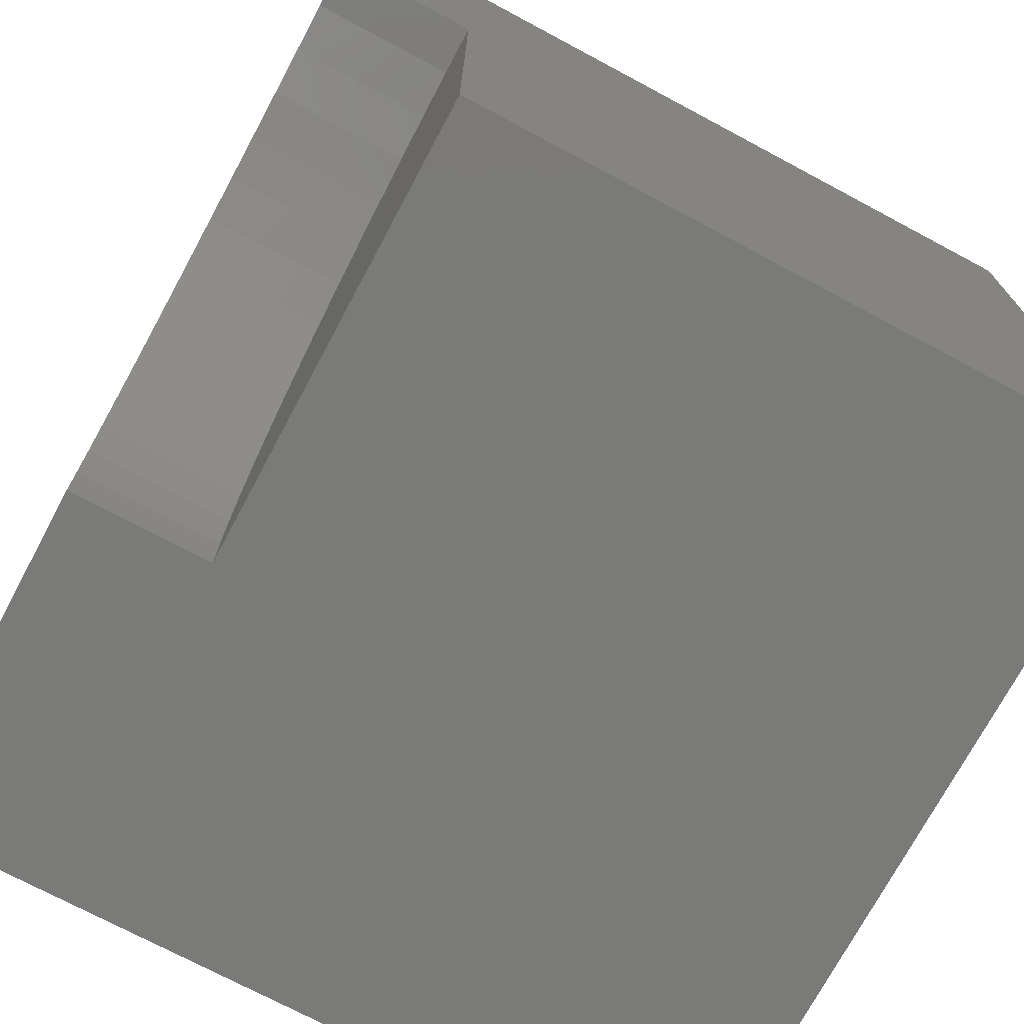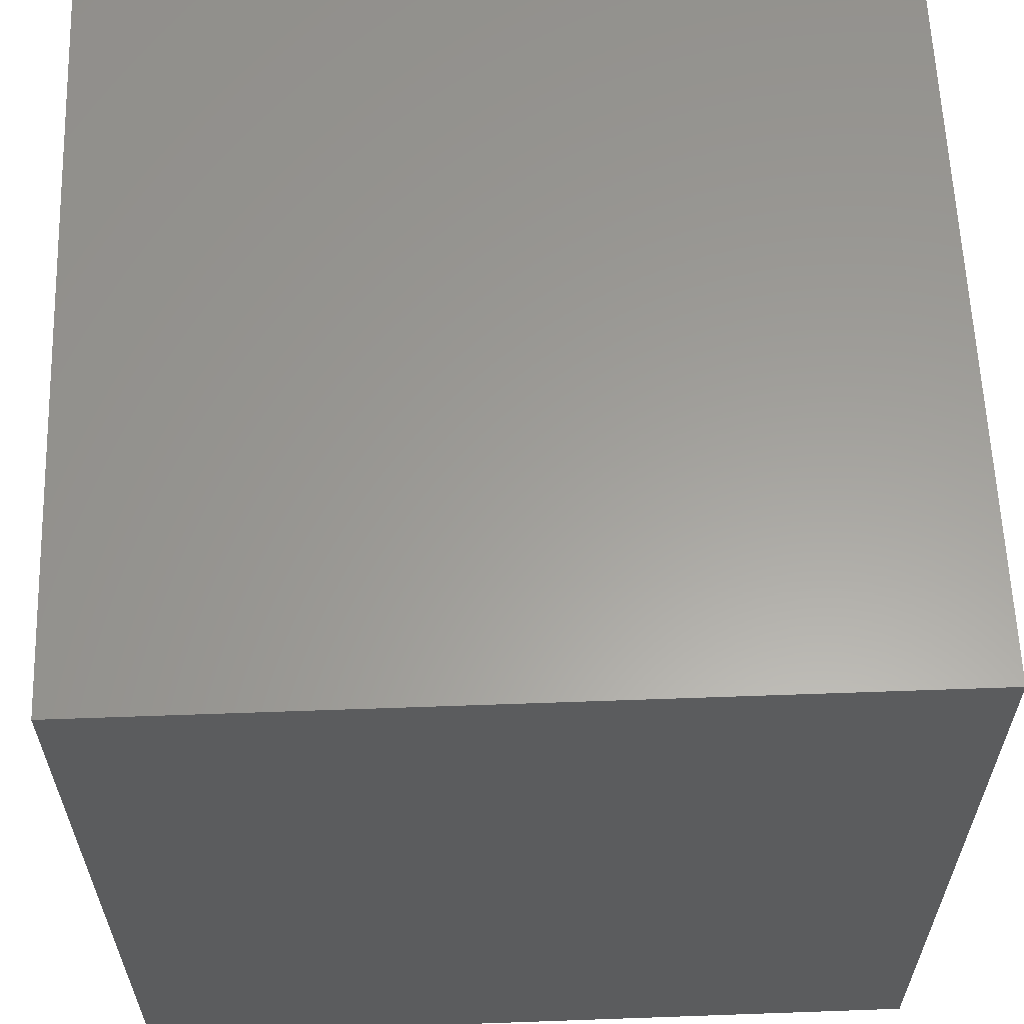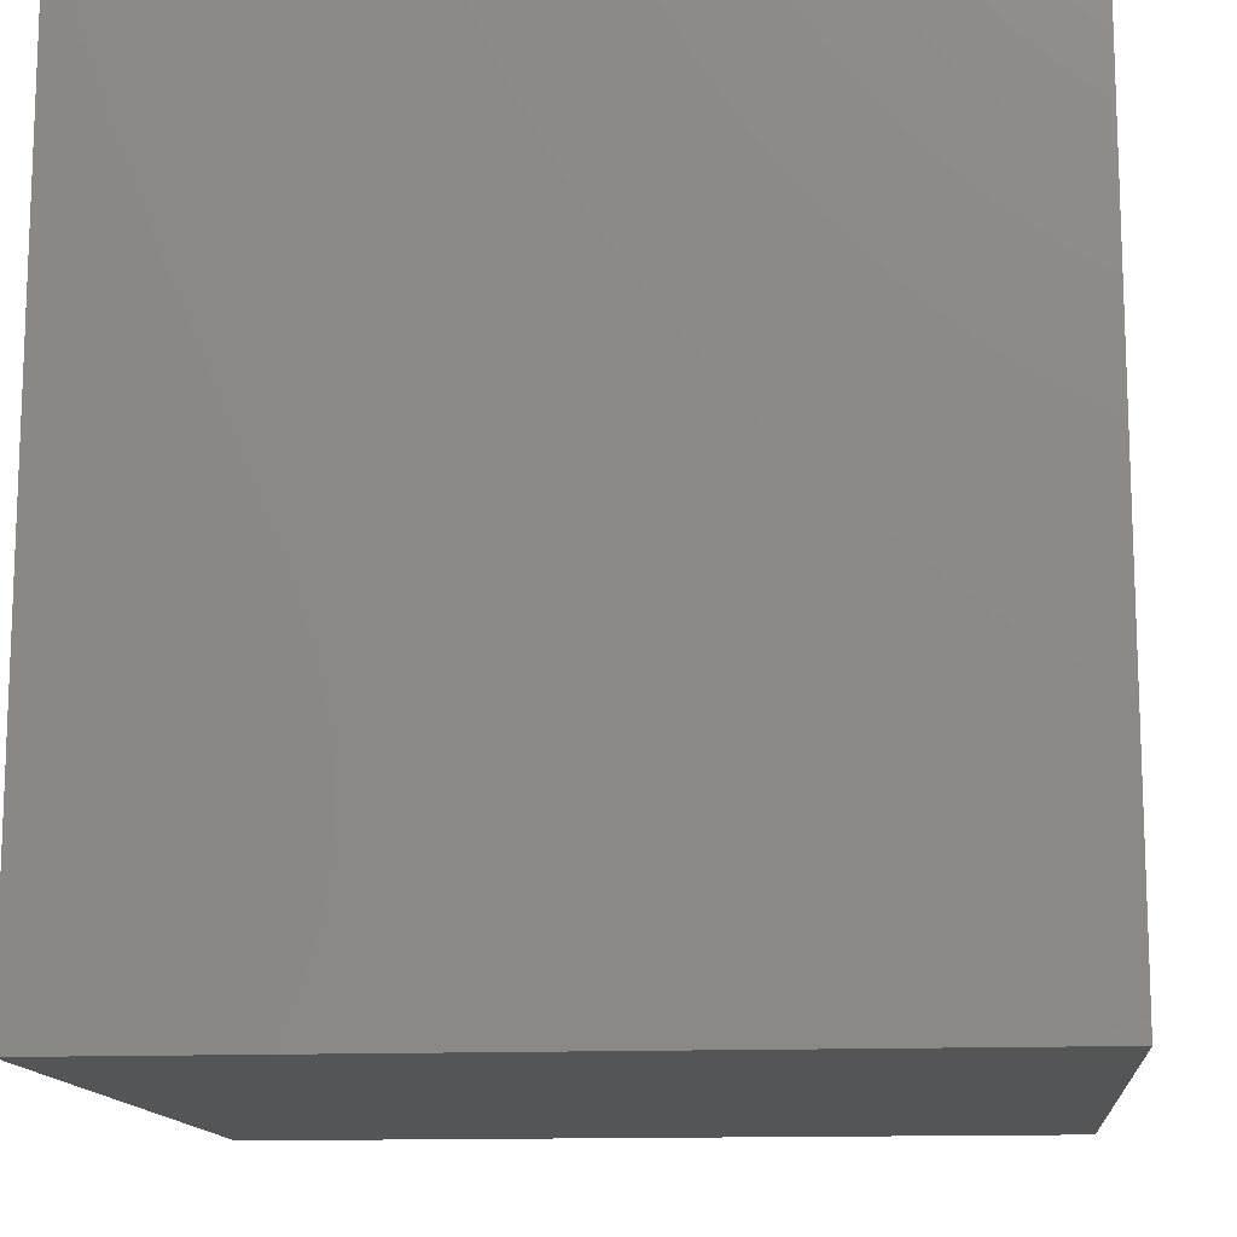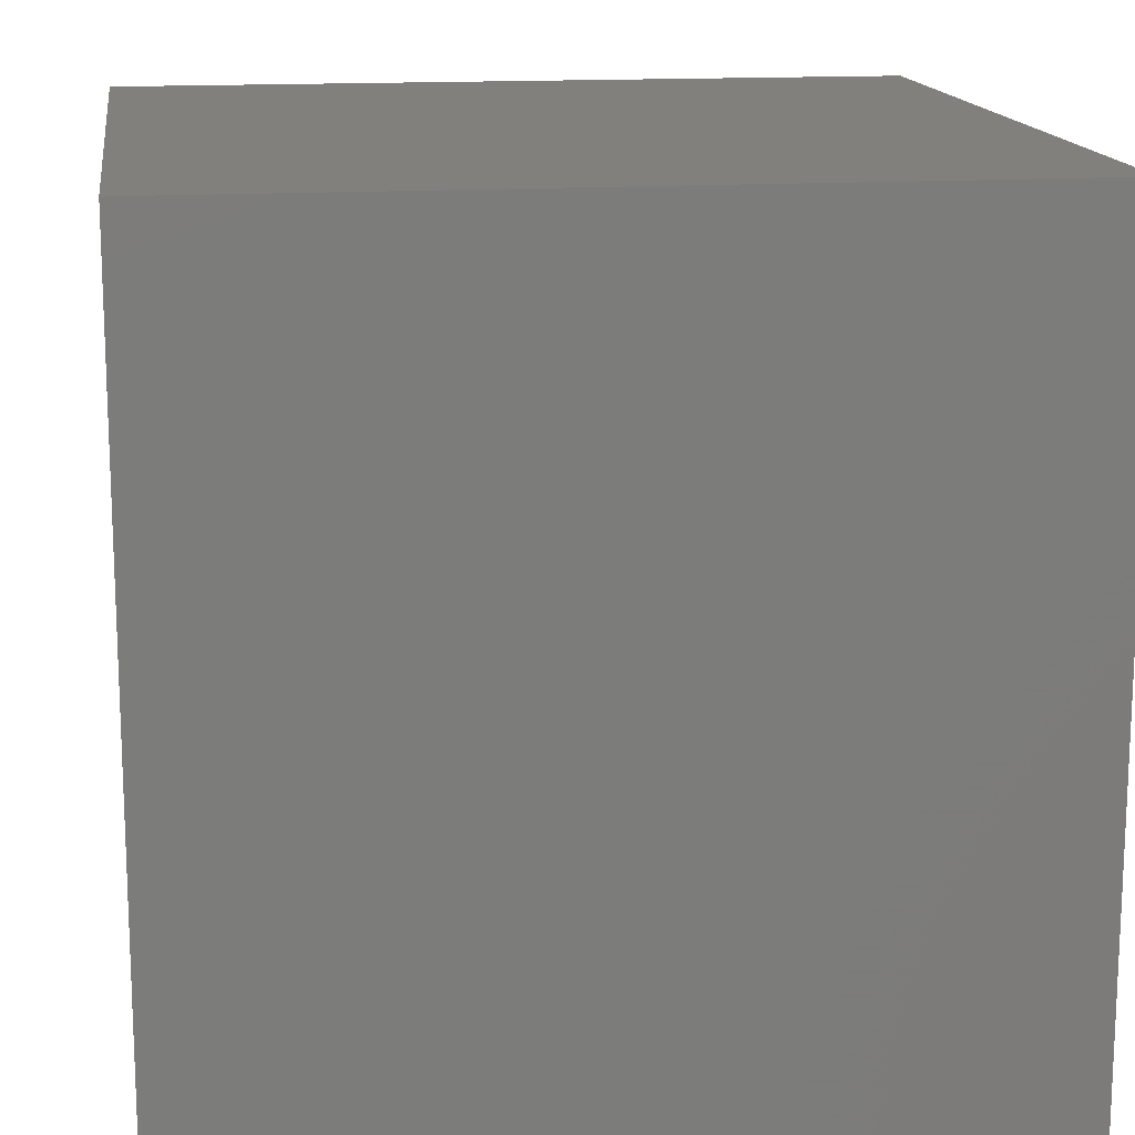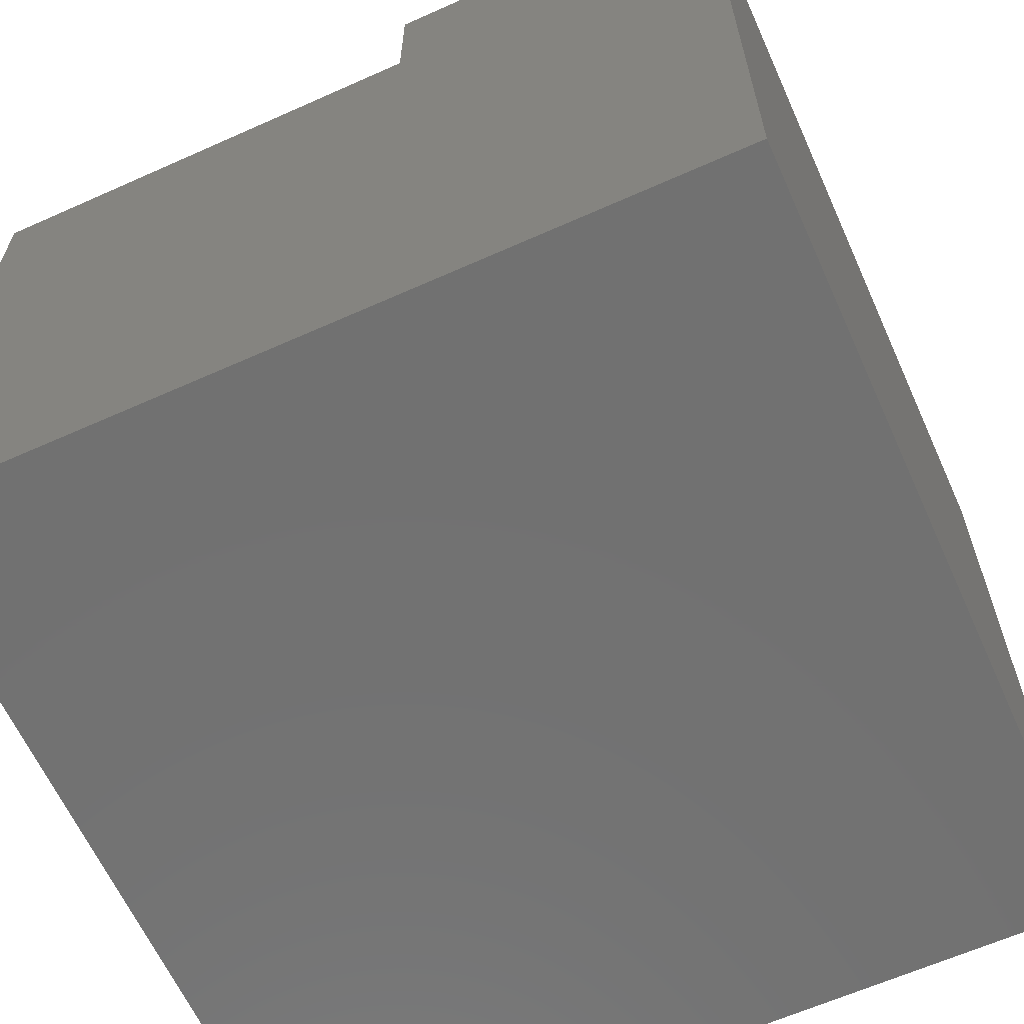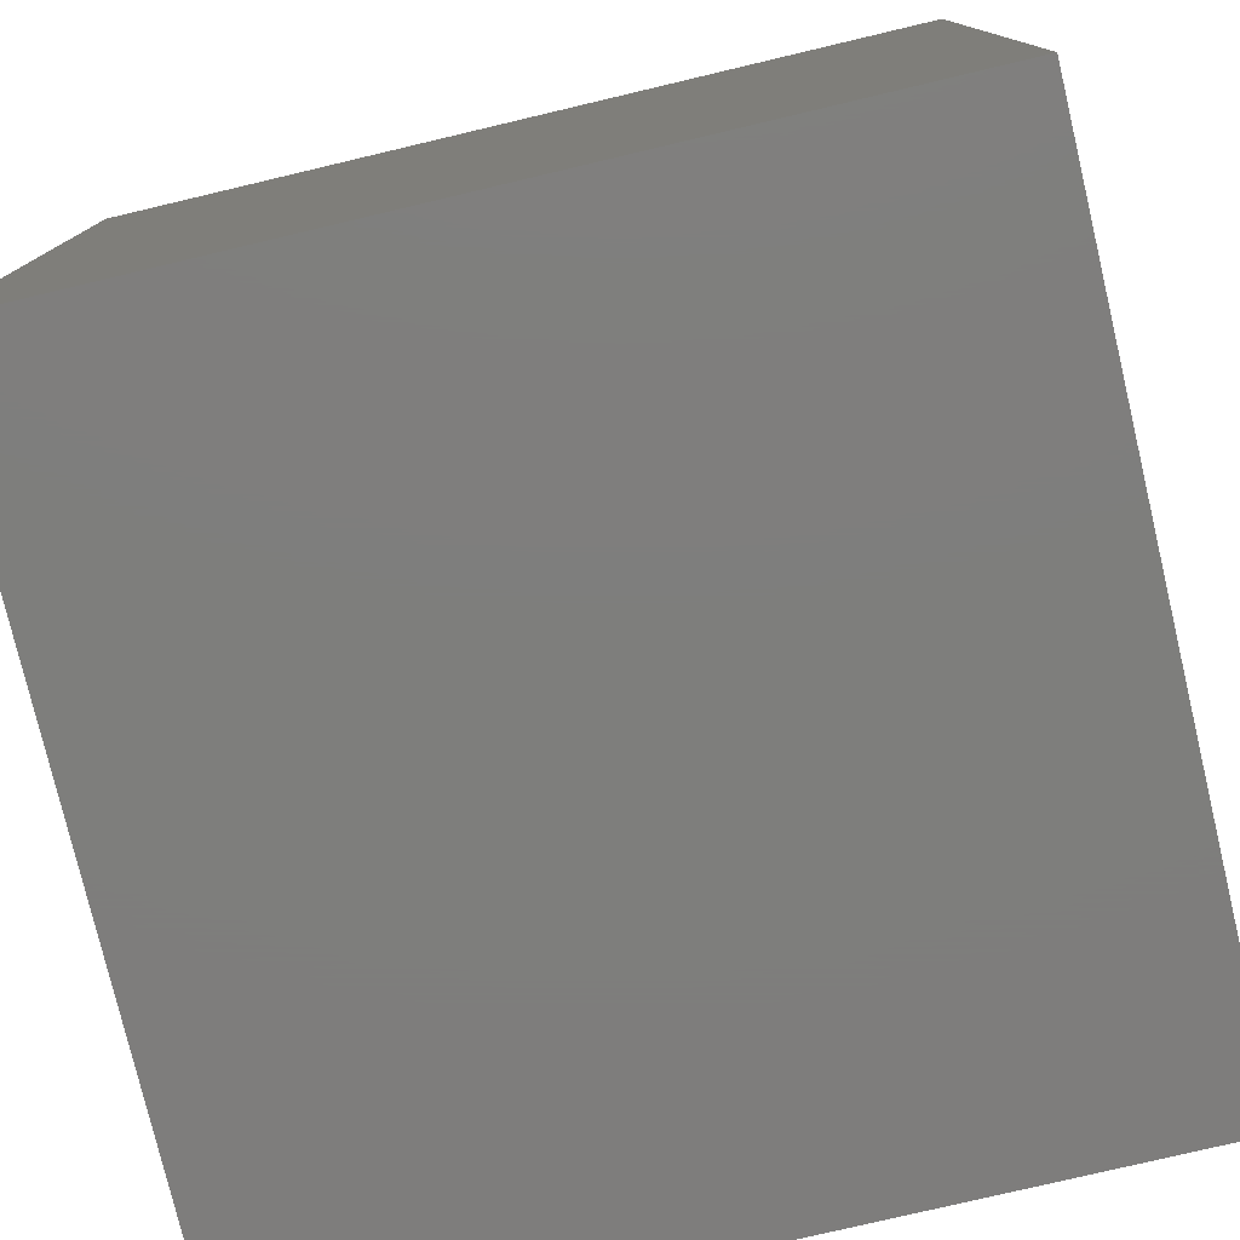
<metadata>
{"format":"stl","ext":"stl","renderer":"f3d","projection":"perspective","resolution":1024,"background":"white","views":[{"elev":-73.1,"azim":61.9,"up":"+Y"},{"elev":60.8,"azim":177.9,"up":"+Y"},{"elev":-13.4,"azim":-174.5,"up":"+Z"},{"elev":15.0,"azim":172.0,"up":"+Y"},{"elev":-63.3,"azim":114.3,"up":"+Z"},{"elev":-77.8,"azim":-166.7,"up":"+Z"}]}
</metadata>
<code>
# stl→obj: 42 verts, 76 faces
v 0 10 10
v 0 10 0
v 0 0 10
v 0 0 0
v 9.407 5.641 10
v 10 5.672 10
v 10 10 10
v 8.821 5.548 10
v 4.328 0 10
v 4.359 0.5929 10
v 6.205 4.215 10
v 6.666 4.589 10
v 5.088 2.836 10
v 5.411 3.334 10
v 5.785 3.795 10
v 7.164 4.912 10
v 7.693 5.181 10
v 8.247 5.394 10
v 4.452 1.179 10
v 4.606 1.753 10
v 4.819 2.307 10
v 10 0 8.272
v 10 0 0
v 10 5.672 8.272
v 10 10 0
v 4.328 0 8.272
v 9.407 5.641 8.272
v 8.821 5.548 8.272
v 8.247 5.394 8.272
v 7.693 5.181 8.272
v 7.164 4.912 8.272
v 6.666 4.589 8.272
v 6.205 4.215 8.272
v 5.785 3.795 8.272
v 5.411 3.334 8.272
v 5.088 2.836 8.272
v 4.819 2.307 8.272
v 4.606 1.753 8.272
v 4.452 1.179 8.272
v 4.359 0.5929 8.272
v 4.328 6.946e-16 10
v 4.328 6.946e-16 8.272
f 1 2 3
f 3 2 4
f 5 6 7
f 5 7 8
f 3 9 10
f 1 11 12
f 13 14 1
f 1 14 15
f 1 15 11
f 12 16 1
f 1 16 17
f 1 17 7
f 7 17 18
f 7 18 8
f 10 19 3
f 3 19 20
f 3 20 1
f 1 20 21
f 1 21 13
f 22 23 24
f 24 23 25
f 24 25 6
f 6 25 7
f 2 25 4
f 4 25 23
f 7 25 1
f 1 25 2
f 9 3 26
f 26 3 4
f 26 4 22
f 22 4 23
f 24 6 5
f 24 5 27
f 27 5 8
f 27 8 28
f 28 8 18
f 28 18 29
f 29 18 17
f 29 17 30
f 30 17 16
f 30 16 31
f 31 16 12
f 31 12 32
f 32 12 11
f 32 11 33
f 33 11 15
f 33 15 34
f 34 15 14
f 34 14 35
f 35 14 13
f 35 13 36
f 36 13 21
f 36 21 37
f 37 21 20
f 37 20 38
f 38 20 19
f 38 19 39
f 39 19 10
f 39 10 40
f 40 10 41
f 40 41 42
f 22 24 27
f 27 28 22
f 22 28 29
f 22 29 30
f 30 31 22
f 22 31 32
f 22 32 33
f 36 37 22
f 22 37 38
f 33 34 22
f 22 34 35
f 22 35 36
f 38 39 22
f 22 39 40
f 22 40 26

</code>
